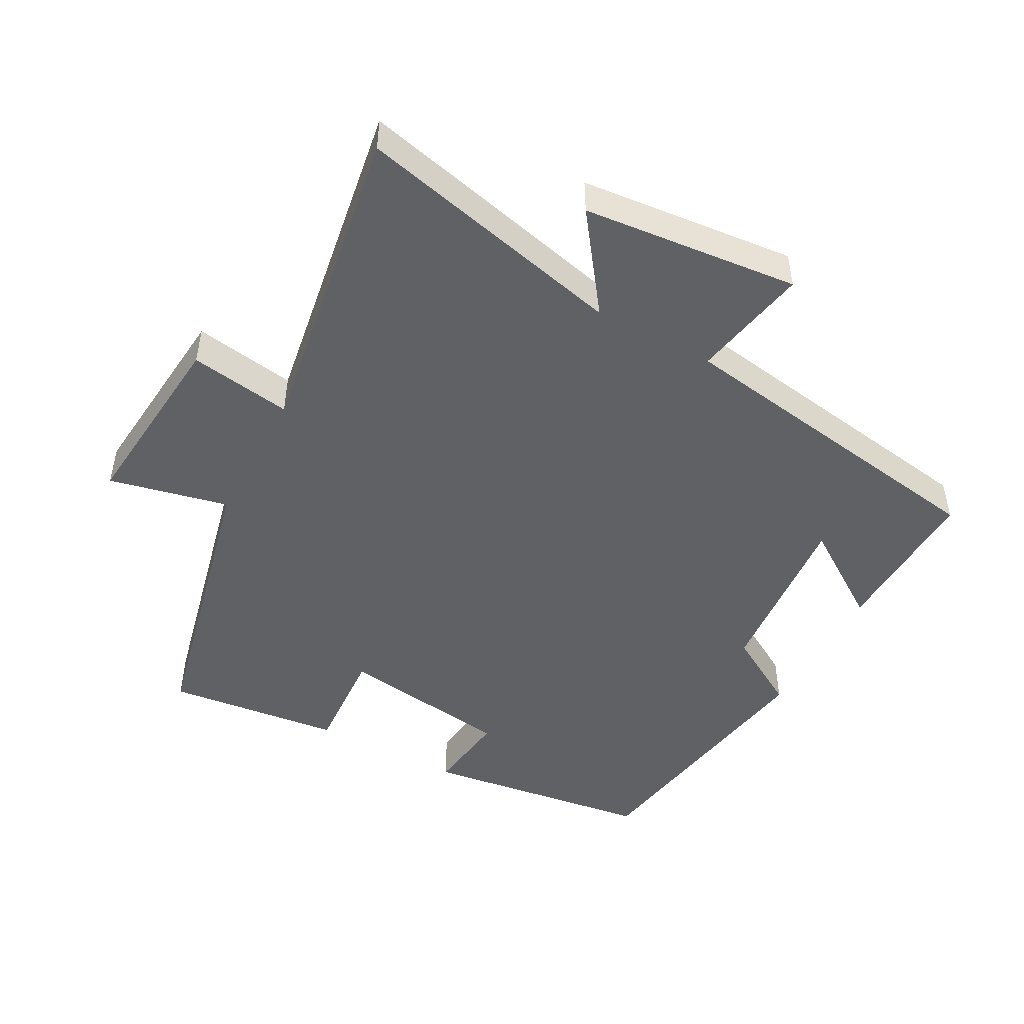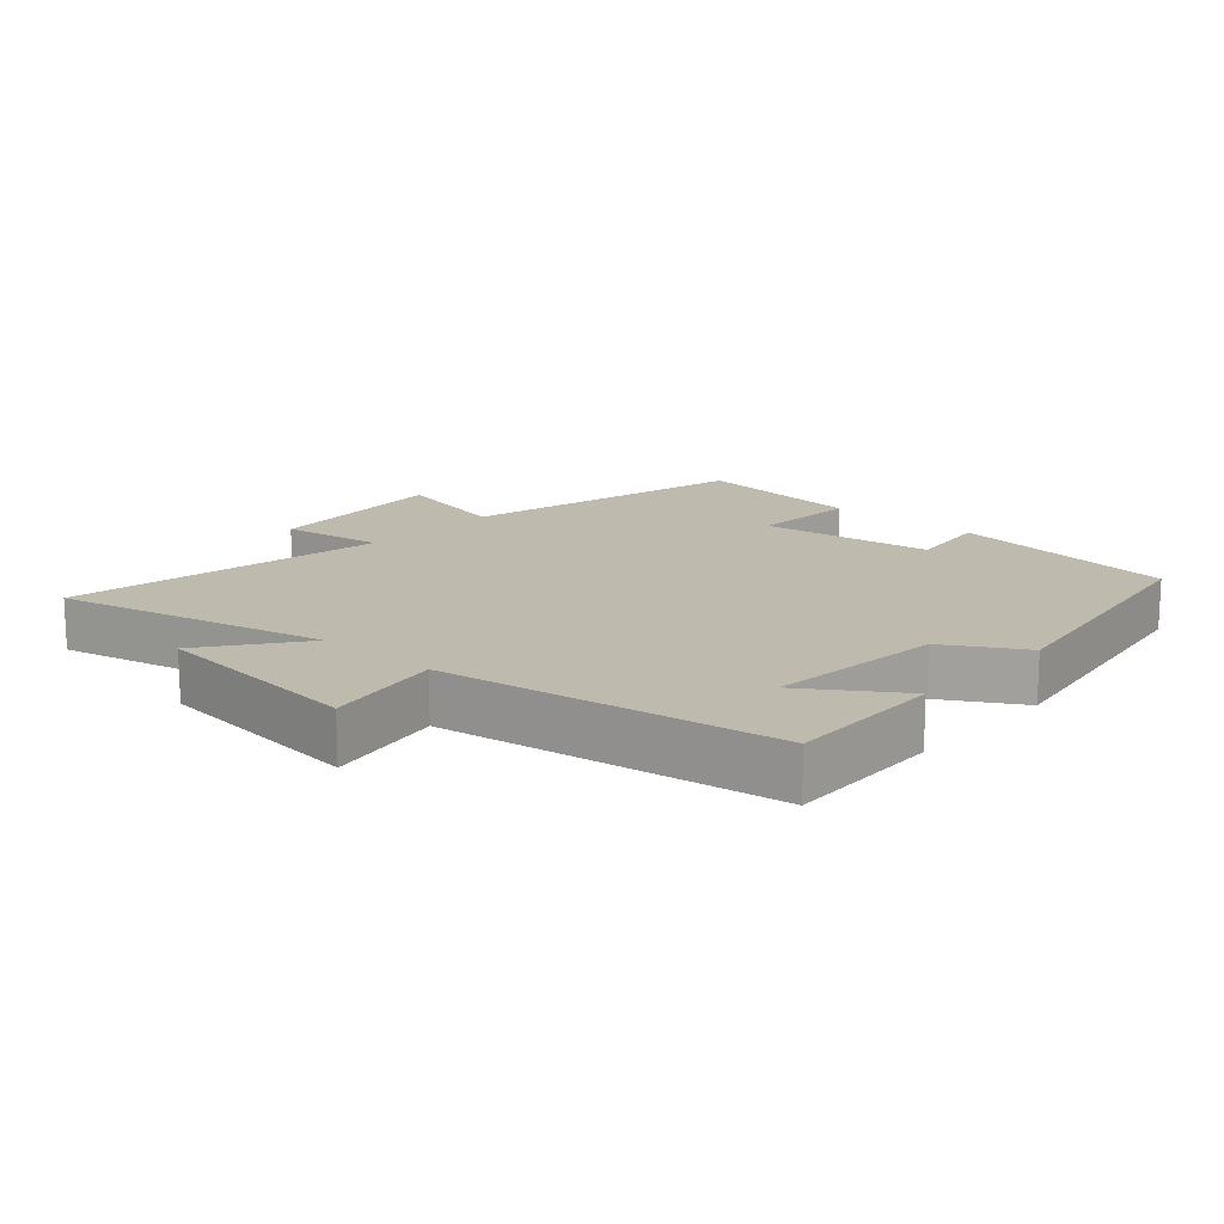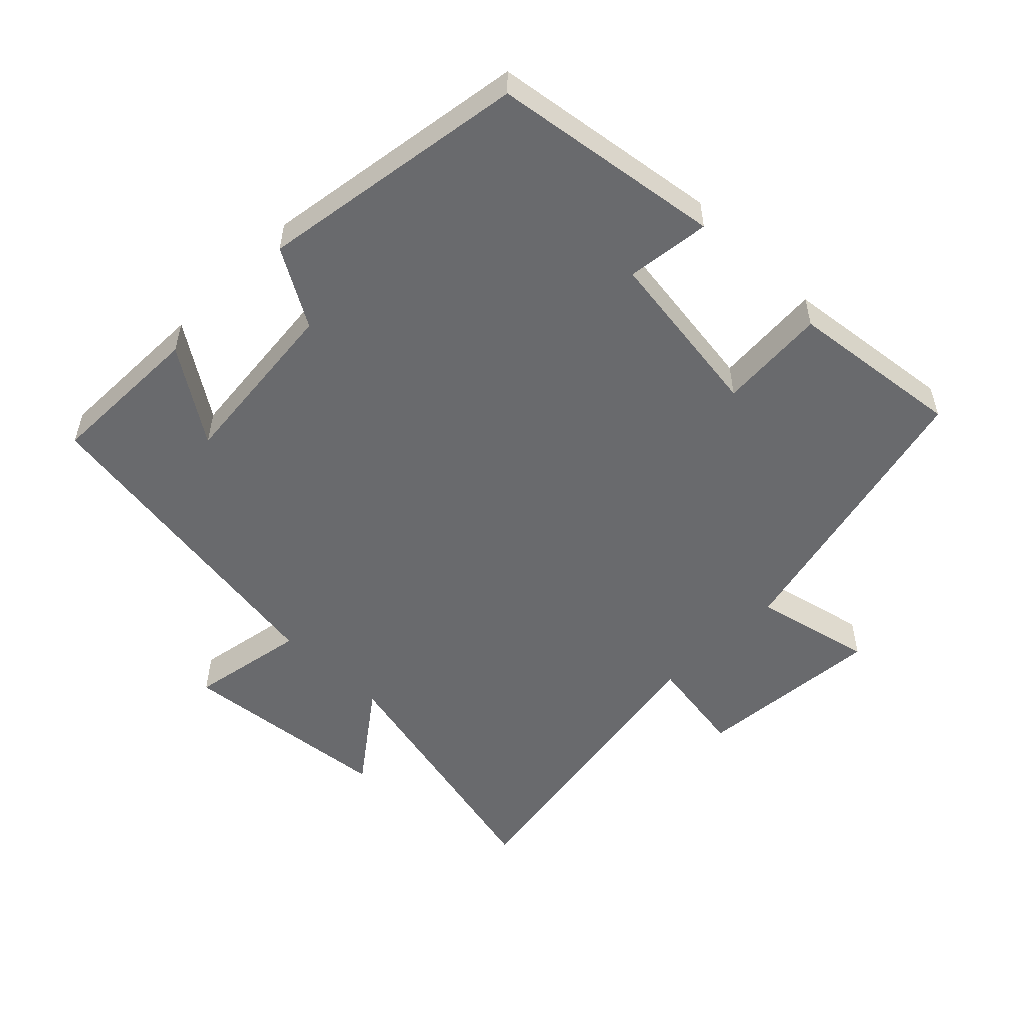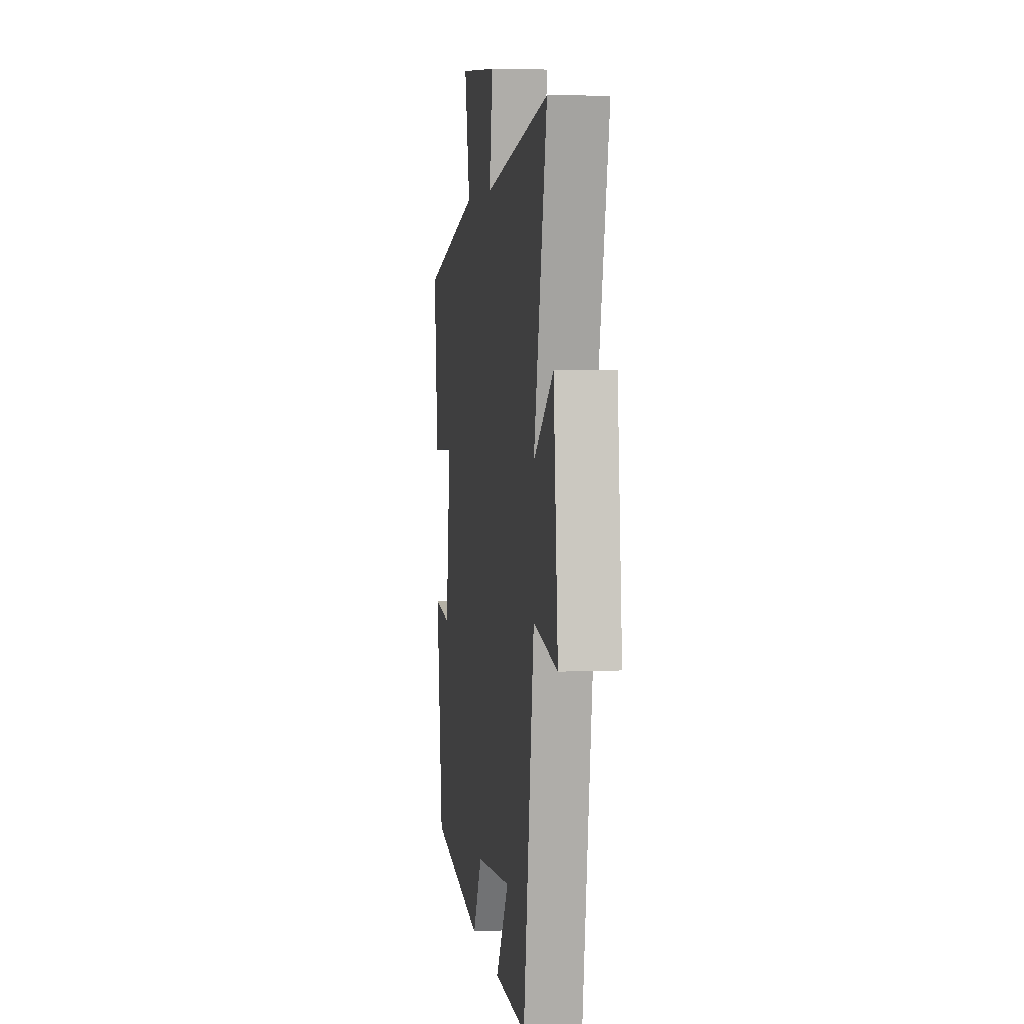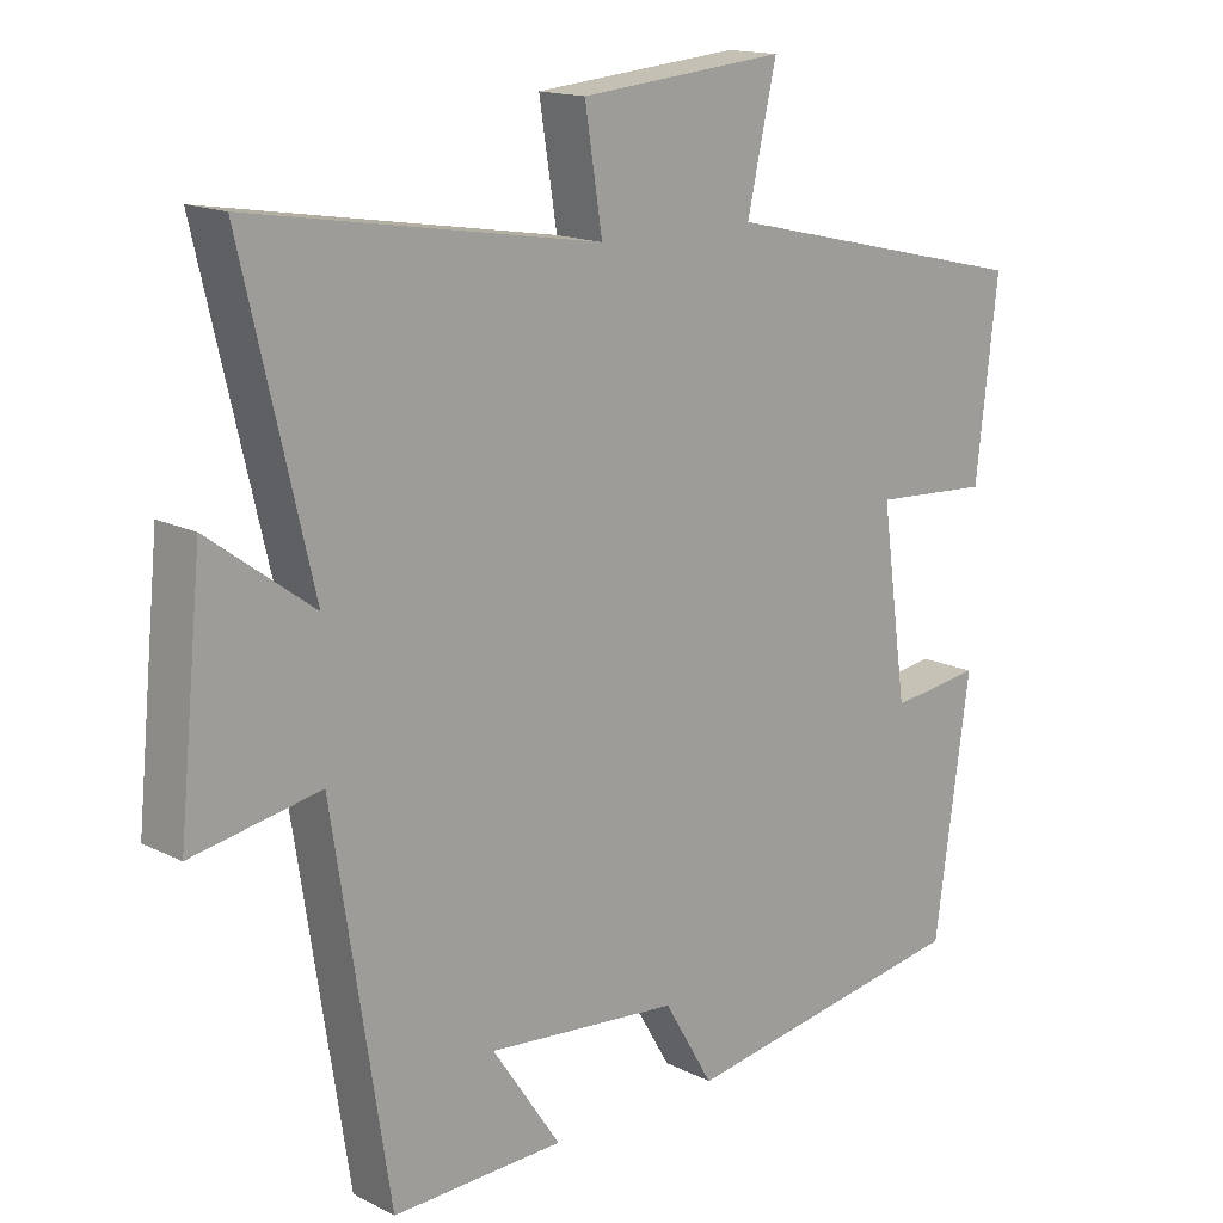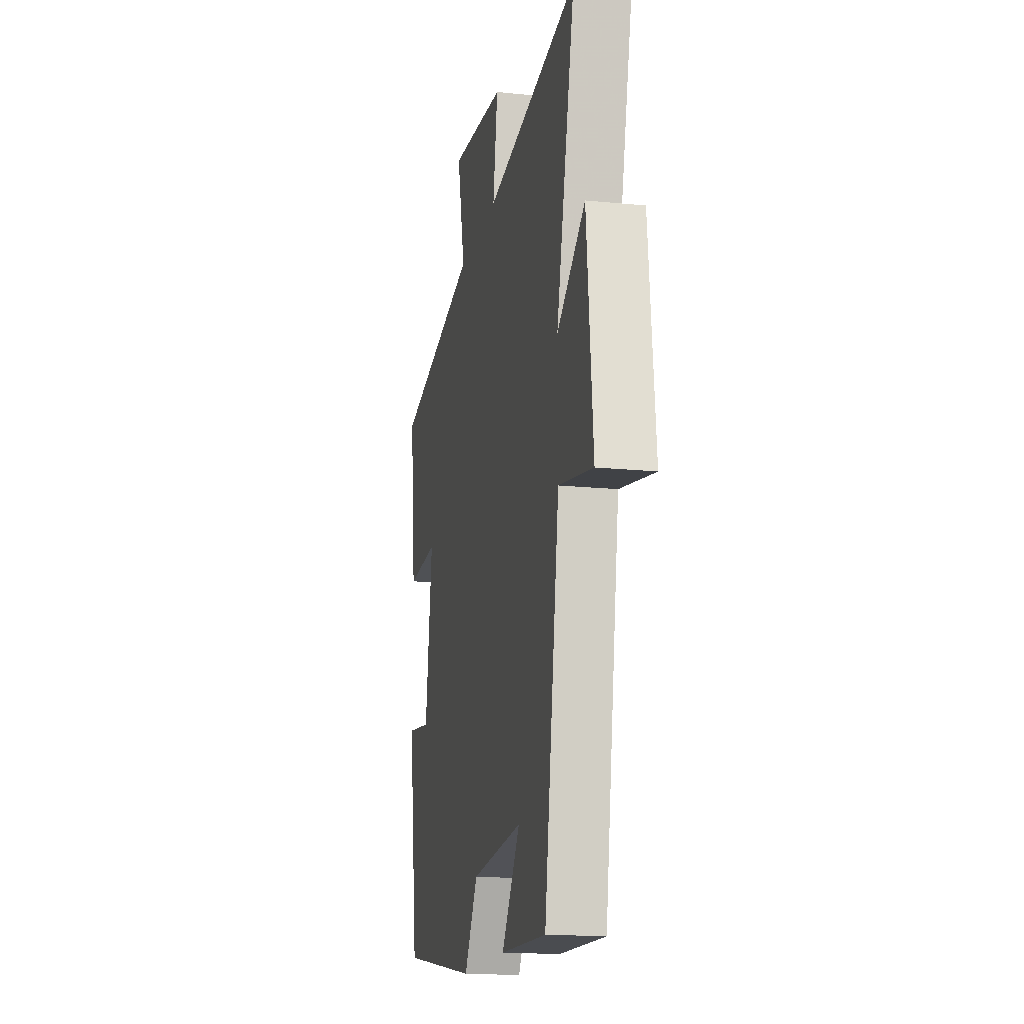
<metadata>
{"format":"obj","ext":"obj","renderer":"f3d","projection":"perspective","resolution":1024,"background":"white","views":[{"elev":-48.0,"azim":61.5,"up":"+Y"},{"elev":15.4,"azim":132.1,"up":"+Y"},{"elev":-53.1,"azim":-134.3,"up":"+Y"},{"elev":4.1,"azim":82.0,"up":"+Z"},{"elev":15.5,"azim":136.6,"up":"+Z"},{"elev":-16.6,"azim":78.3,"up":"+Z"}]}
</metadata>
<code>
v 0.423 0.07 -0.507
v 0.187 0.07 -0.5
v 0.281 0.07 -0.361
v 0.017 0.07 -0.385
v -0.051 0.07 -0.5
v -0.452 0.07 -0.435
v -0.5 0.07 -0.092
v -0.375 0.07 -0.108
v -0.339 0.07 0.15
v -0.5 0.07 0.14
v -0.53 0.07 0.4
v -0.099 0.07 0.5
v -0.139 0.07 0.678
v 0.143 0.07 0.652
v 0.119 0.07 0.5
v 0.595 0.07 0.577
v 0.5 0.07 0.174
v 0.643 0.07 0.279
v 0.675 0.07 -0.043
v 0.5 0.07 -0.01
v 0.423 0 -0.507
v 0.187 0 -0.5
v 0.281 0 -0.361
v 0.017 0 -0.385
v -0.051 0 -0.5
v -0.452 0 -0.435
v -0.5 0 -0.092
v -0.375 0 -0.108
v -0.339 0 0.15
v -0.5 0 0.14
v -0.53 0 0.4
v -0.099 0 0.5
v -0.139 0 0.678
v 0.143 0 0.652
v 0.119 0 0.5
v 0.595 0 0.577
v 0.5 0 0.174
v 0.643 0 0.279
v 0.675 0 -0.043
v 0.5 0 -0.01
f 17 18 19 20
f 17 20 1
f 15 16 17
f 15 17 1
f 12 13 14 15
f 9 10 11 12
f 8 9 12 15
f 5 6 7 8
f 4 5 8 15
f 3 4 15
f 1 2 3
f 1 3 15
f 40 39 38 37
f 21 40 37
f 37 36 35
f 21 37 35
f 35 34 33 32
f 32 31 30 29
f 35 32 29 28
f 28 27 26 25
f 35 28 25 24
f 35 24 23
f 23 22 21
f 35 23 21
f 1 21 22 2
f 2 22 23 3
f 3 23 24 4
f 4 24 25 5
f 5 25 26 6
f 6 26 27 7
f 7 27 28 8
f 8 28 29 9
f 9 29 30 10
f 10 30 31 11
f 11 31 32 12
f 12 32 33 13
f 13 33 34 14
f 14 34 35 15
f 15 35 36 16
f 16 36 37 17
f 17 37 38 18
f 18 38 39 19
f 19 39 40 20
f 20 40 21 1

</code>
